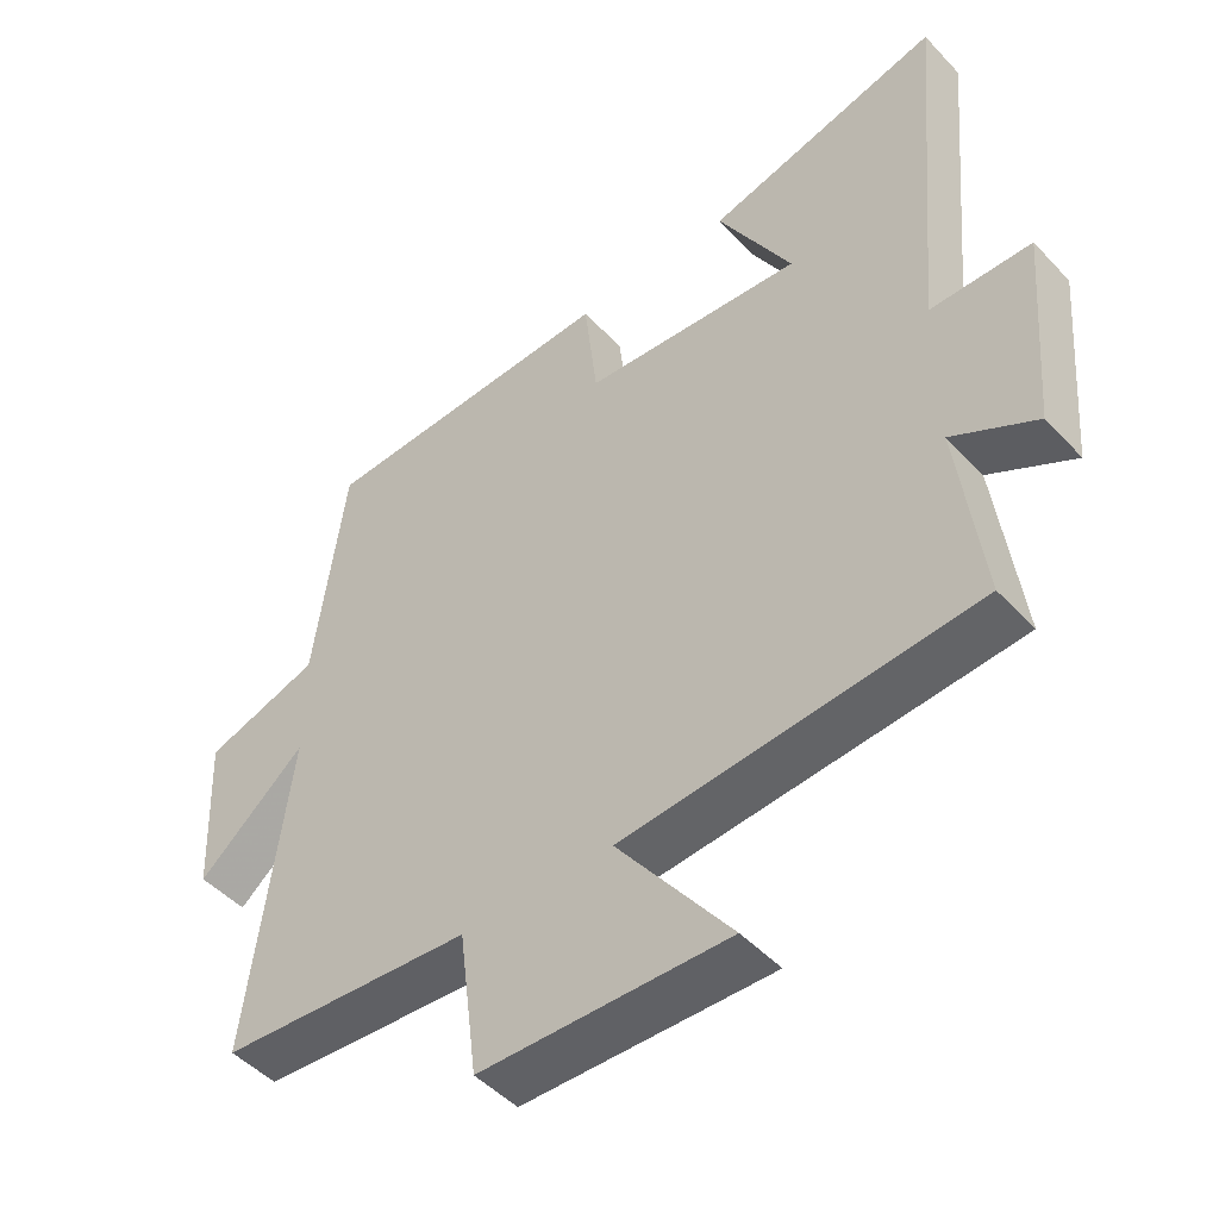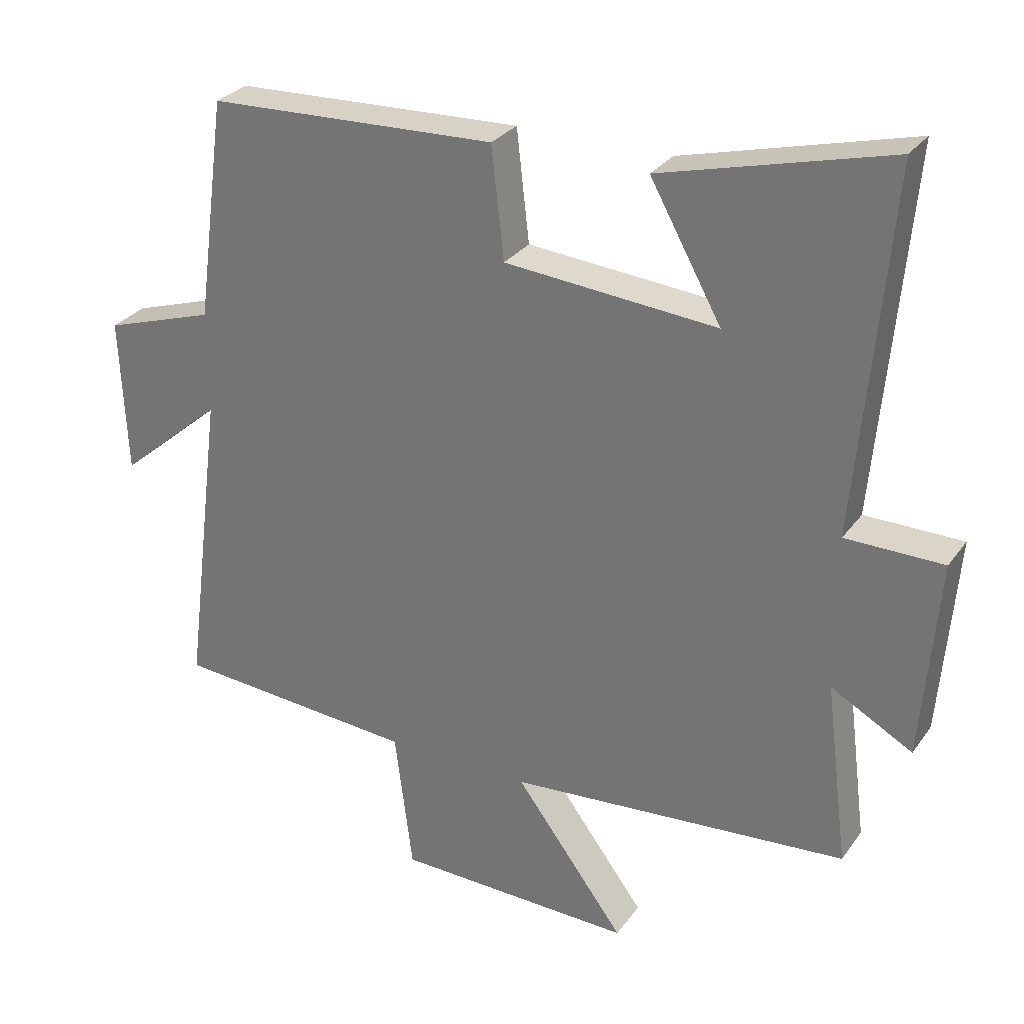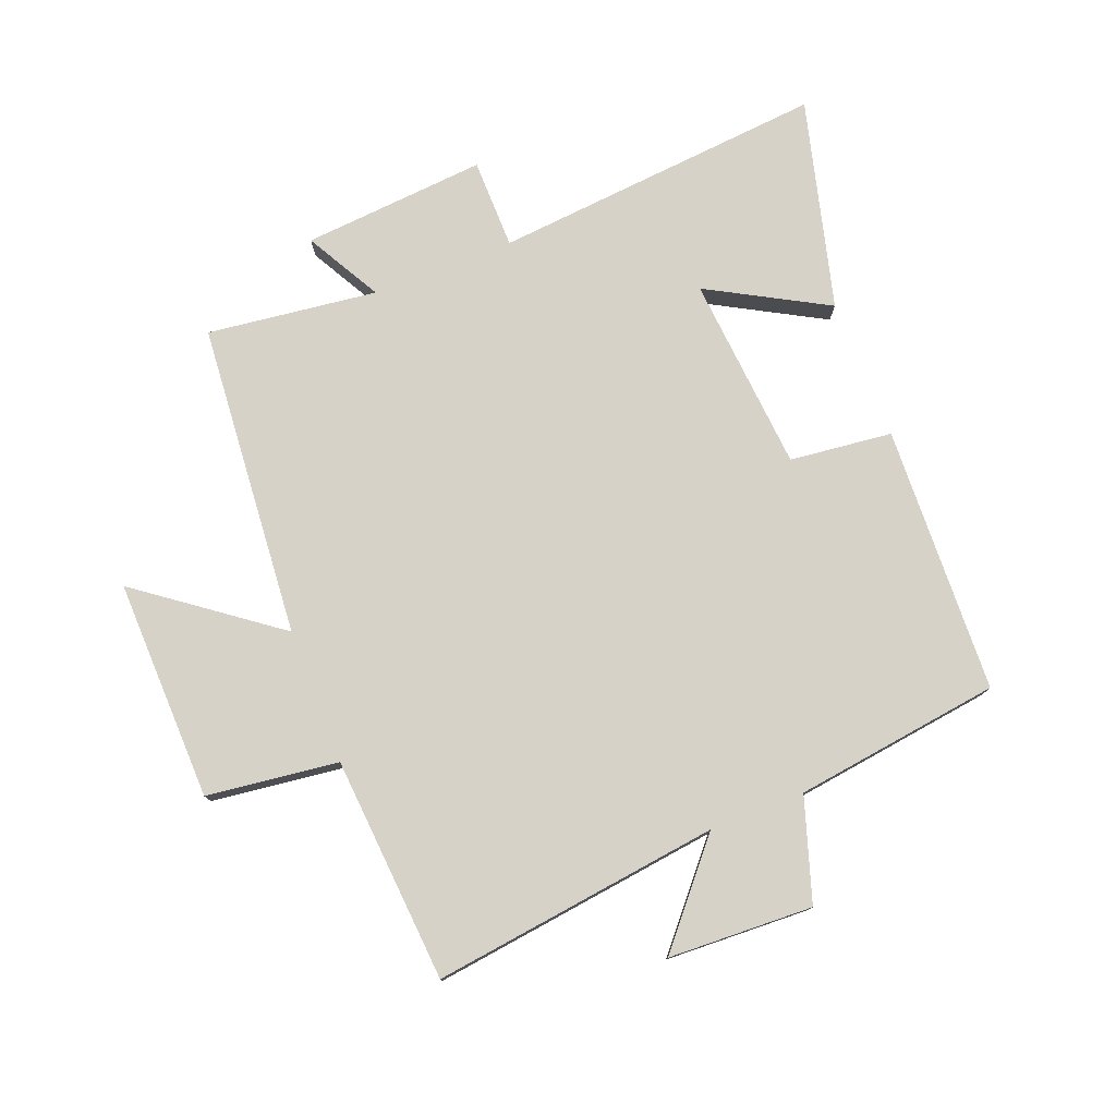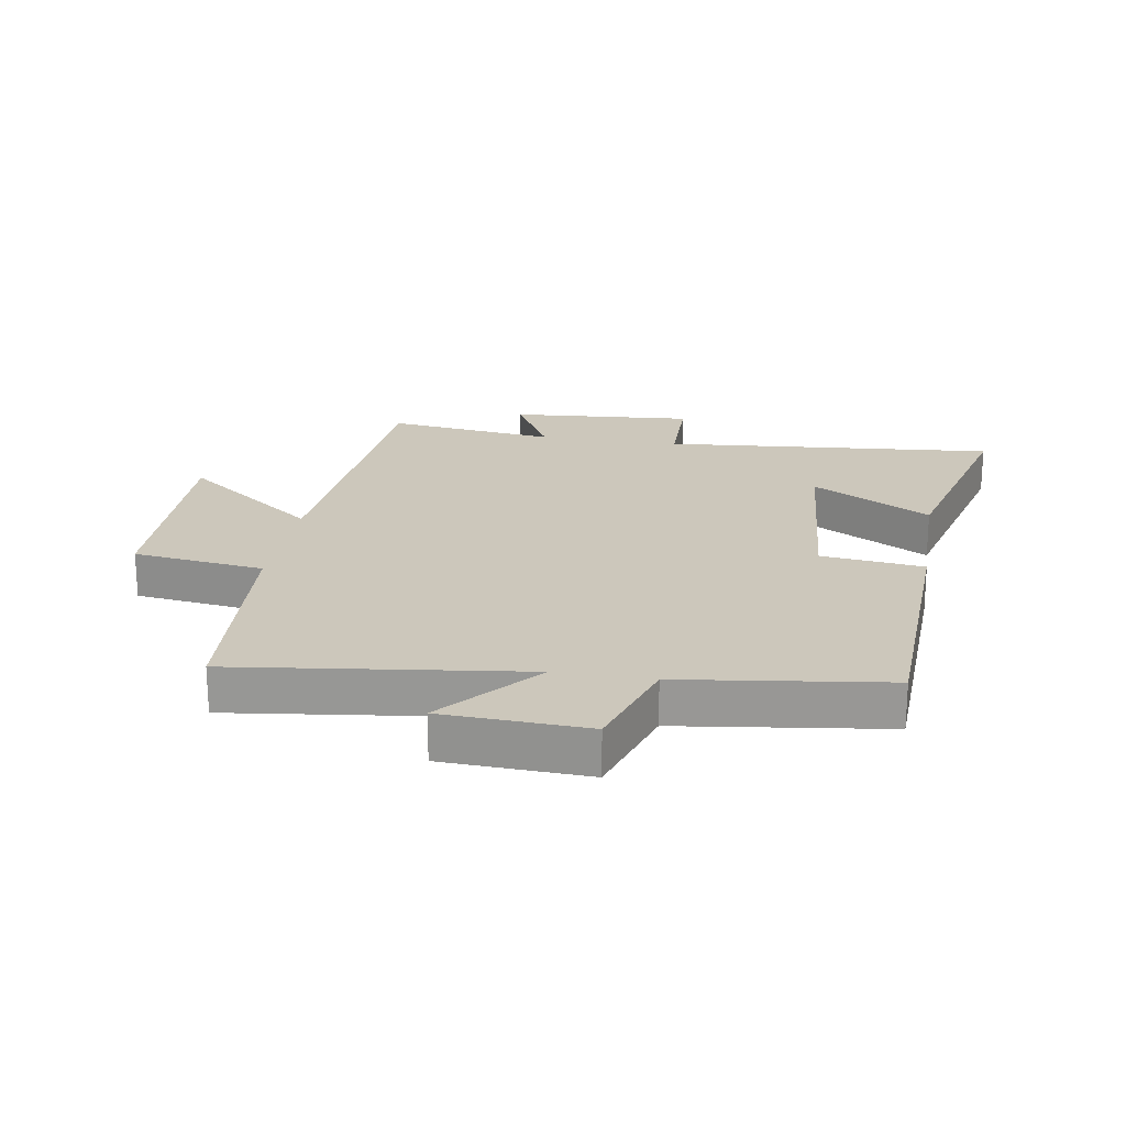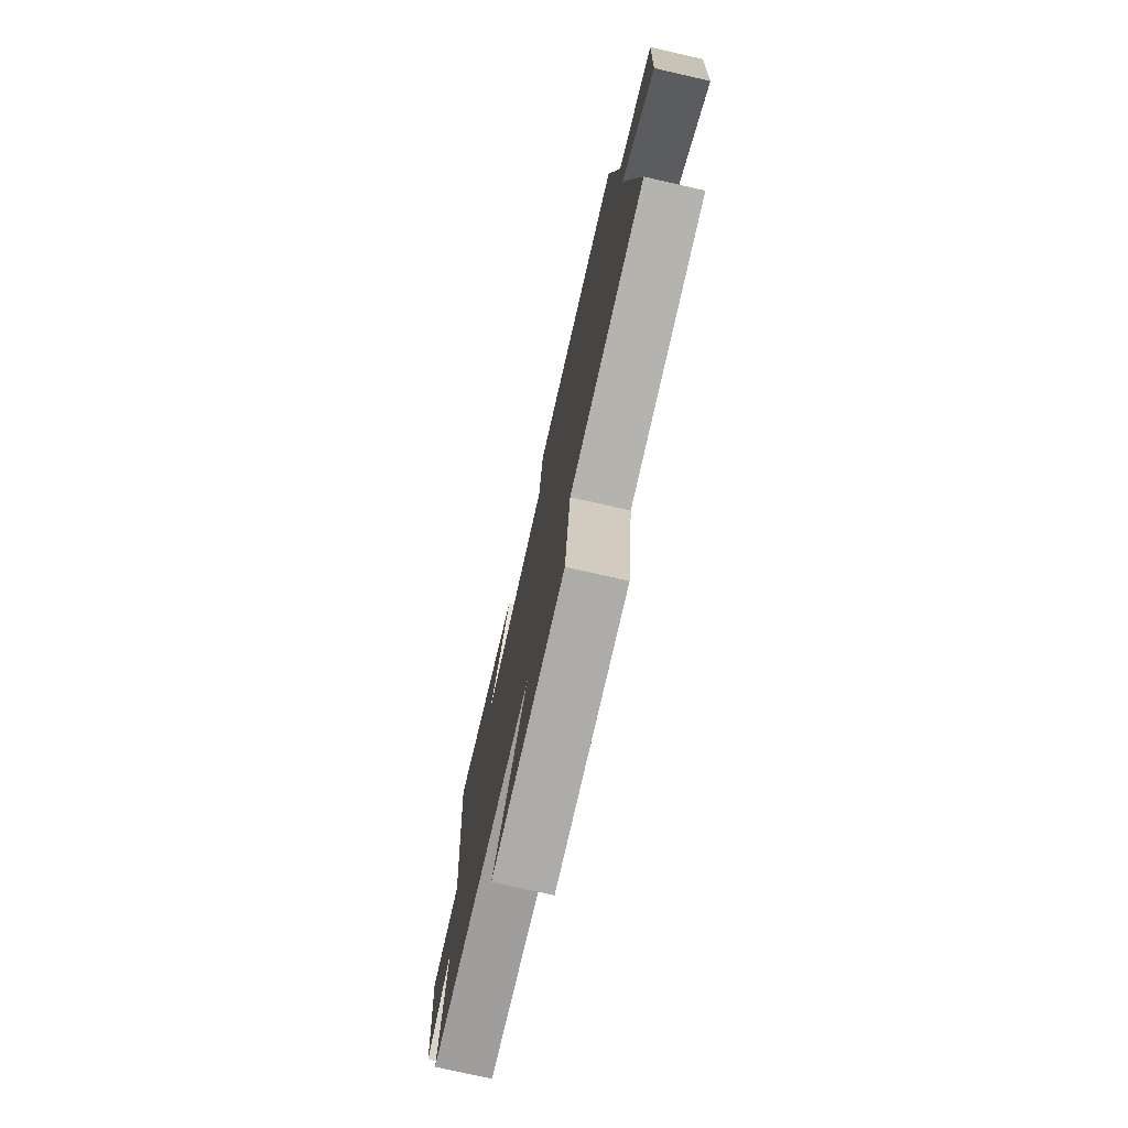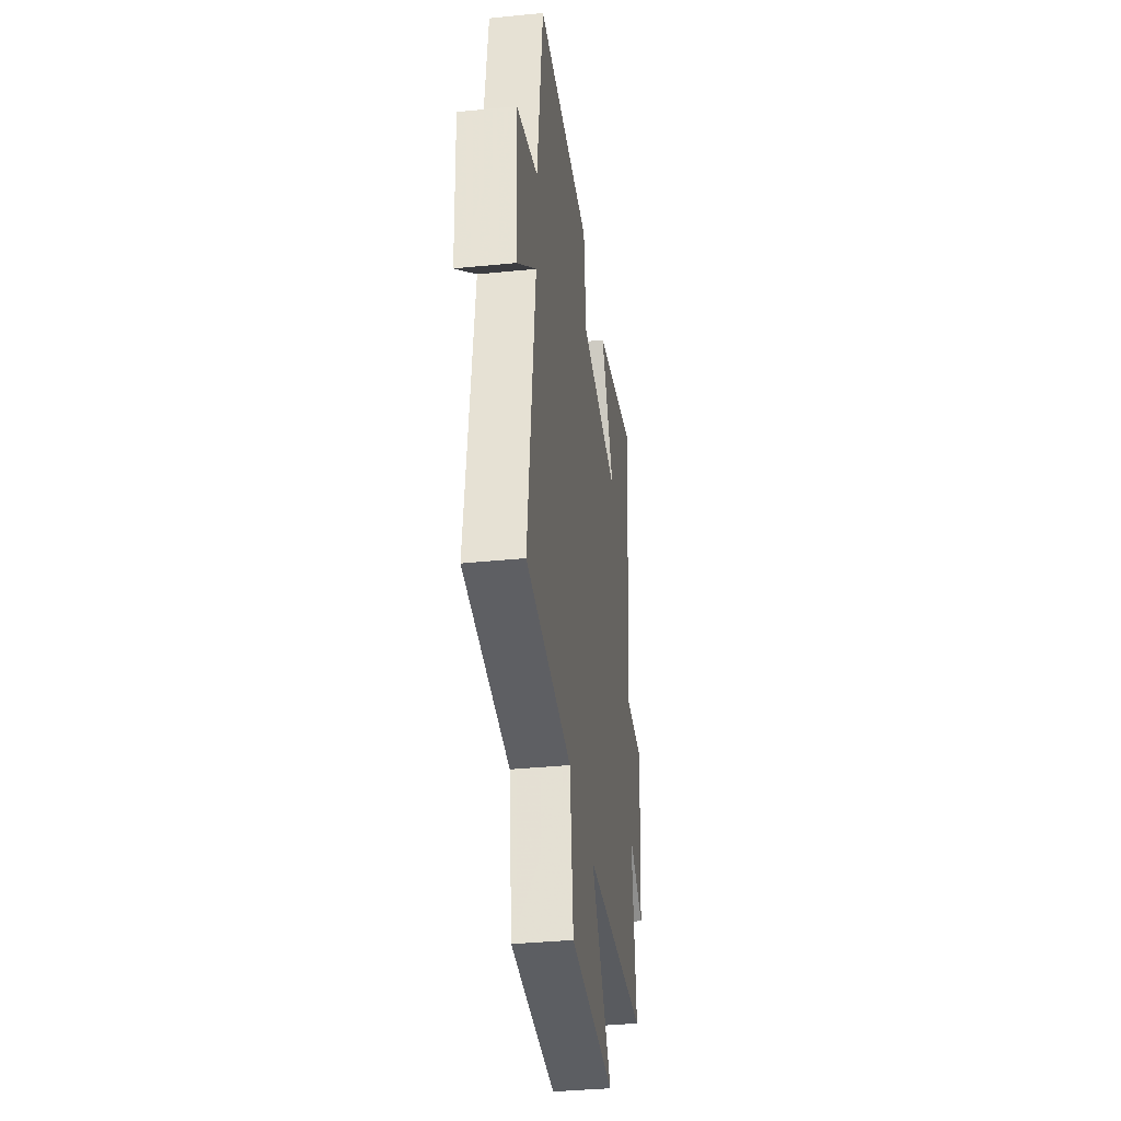
<metadata>
{"format":"obj","ext":"obj","renderer":"f3d","projection":"perspective","resolution":1024,"background":"white","views":[{"elev":-47.9,"azim":40.5,"up":"+Z"},{"elev":29.1,"azim":28.7,"up":"+Z"},{"elev":77.5,"azim":-111.4,"up":"+Y"},{"elev":21.6,"azim":-80.6,"up":"+Y"},{"elev":-75.7,"azim":-102.8,"up":"+Z"},{"elev":-36.7,"azim":-82.6,"up":"+Z"}]}
</metadata>
<code>
v -0.56 0.07 -0.473
v -0.5 0.07 -0.006
v -0.656 0.07 -0.14
v -0.666 0.07 0.094
v -0.5 0.07 0.148
v -0.455 0.07 0.482
v -0.022 0.07 0.5
v -0.003 0.07 0.334
v 0.315 0.07 0.308
v 0.208 0.07 0.5
v 0.548 0.07 0.589
v 0.5 0.07 0.049
v 0.646 0.07 0.048
v 0.622 0.07 -0.25
v 0.5 0.07 -0.183
v 0.535 0.07 -0.458
v 0.025 0.07 -0.5
v 0.19 0.07 -0.721
v -0.168 0.07 -0.713
v -0.195 0.07 -0.5
v -0.56 0 -0.473
v -0.5 0 -0.006
v -0.656 0 -0.14
v -0.666 0 0.094
v -0.5 0 0.148
v -0.455 0 0.482
v -0.022 0 0.5
v -0.003 0 0.334
v 0.315 0 0.308
v 0.208 0 0.5
v 0.548 0 0.589
v 0.5 0 0.049
v 0.646 0 0.048
v 0.622 0 -0.25
v 0.5 0 -0.183
v 0.535 0 -0.458
v 0.025 0 -0.5
v 0.19 0 -0.721
v -0.168 0 -0.713
v -0.195 0 -0.5
f 17 18 19 20
f 15 16 17 20
f 15 20 1 2
f 12 13 14 15
f 12 15 2
f 9 10 11 12
f 8 9 12 2
f 5 6 7 8
f 5 8 2
f 2 3 4 5
f 40 39 38 37
f 40 37 36 35
f 22 21 40 35
f 35 34 33 32
f 22 35 32
f 32 31 30 29
f 22 32 29 28
f 28 27 26 25
f 22 28 25
f 25 24 23 22
f 1 21 22 2
f 2 22 23 3
f 3 23 24 4
f 4 24 25 5
f 5 25 26 6
f 6 26 27 7
f 7 27 28 8
f 8 28 29 9
f 9 29 30 10
f 10 30 31 11
f 11 31 32 12
f 12 32 33 13
f 13 33 34 14
f 14 34 35 15
f 15 35 36 16
f 16 36 37 17
f 17 37 38 18
f 18 38 39 19
f 19 39 40 20
f 20 40 21 1

</code>
